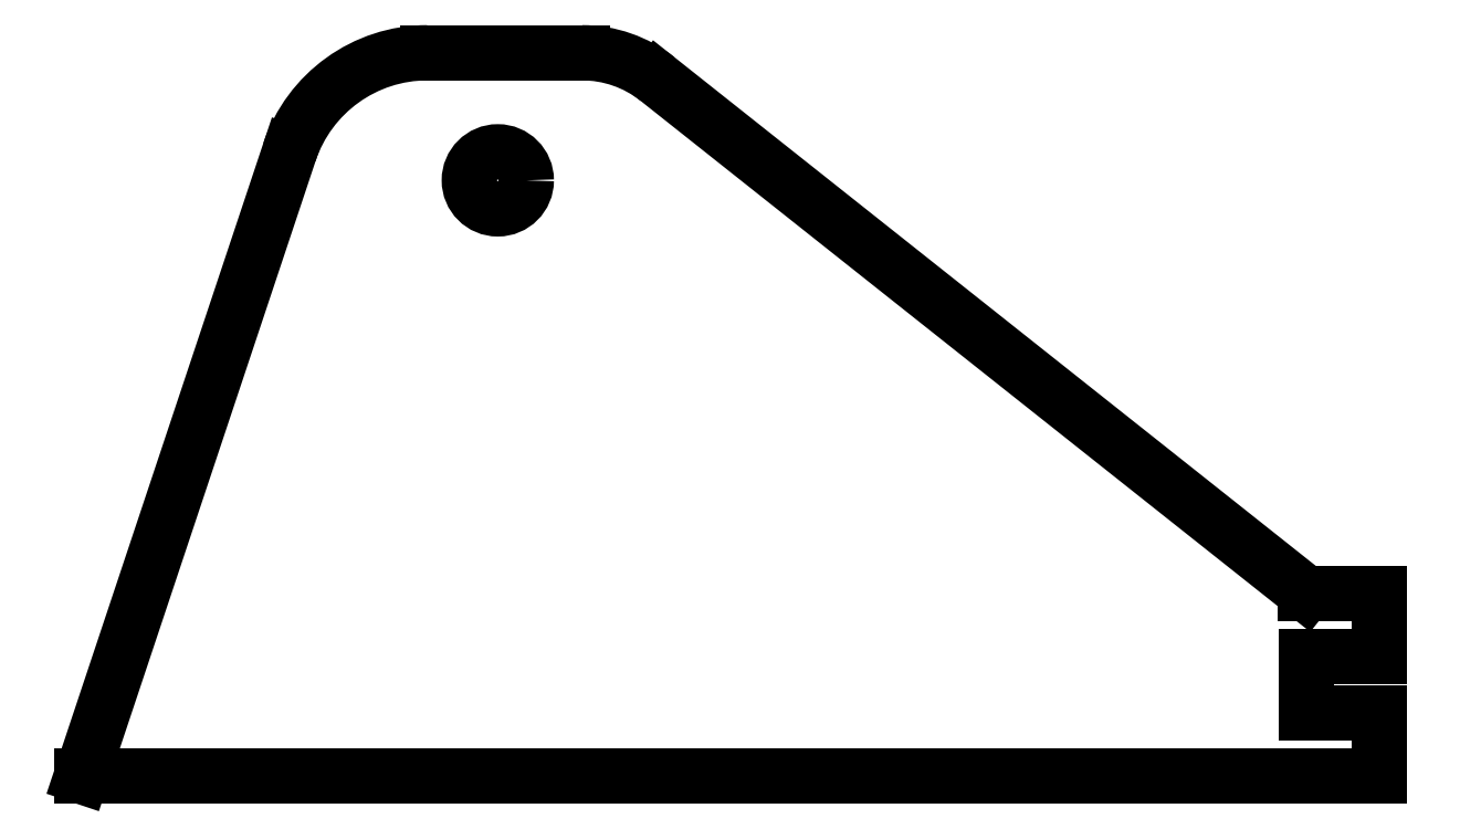
<metadata>
{"format":"dxf","ext":"dxf","renderer":"ezdxf+matplotlib","layout":"modelspace","background":"white","min_lineweight":24,"dpi":150}
</metadata>
<code>
0
SECTION
2
ENTITIES
0
CIRCLE
8
0
10
-19.37
20
19.5
30
0
40
2.375
0
LINE
8
0
10
-36.73
20
21.83
30
0
11
-54.05
21
-30.13
31
0
0
LINE
8
0
10
-54.05
20
-30.13
30
0
11
54
21
-30.13
31
0
0
LINE
8
0
10
54
20
-30.13
30
0
11
54
21
-24.88
31
0
0
LINE
8
0
10
54
20
-24.88
30
0
11
48
21
-24.88
31
0
0
LINE
8
0
10
48
20
-24.88
30
0
11
48
21
-20.13
31
0
0
LINE
8
0
10
48
20
-20.13
30
0
11
54
21
-20.13
31
0
0
LINE
8
0
10
54
20
-20.13
30
0
11
54
21
-14.88
31
0
0
LINE
8
0
10
54
20
-14.88
30
0
11
47.92
21
-14.88
31
0
0
LINE
8
0
10
47.92
20
-14.88
30
0
11
-6.067
21
27.93
31
0
0
ARC
8
0
10
-12.36
20
20
30
0
40
10.12
50
51.59
51
90
0
LINE
8
0
10
-12.36
20
30.13
30
0
11
-25.23
21
30.13
31
0
0
ARC
8
0
10
-25.23
20
18
30
0
40
12.12
50
90
51
161.6
0
ENDSEC
0
EOF

</code>
